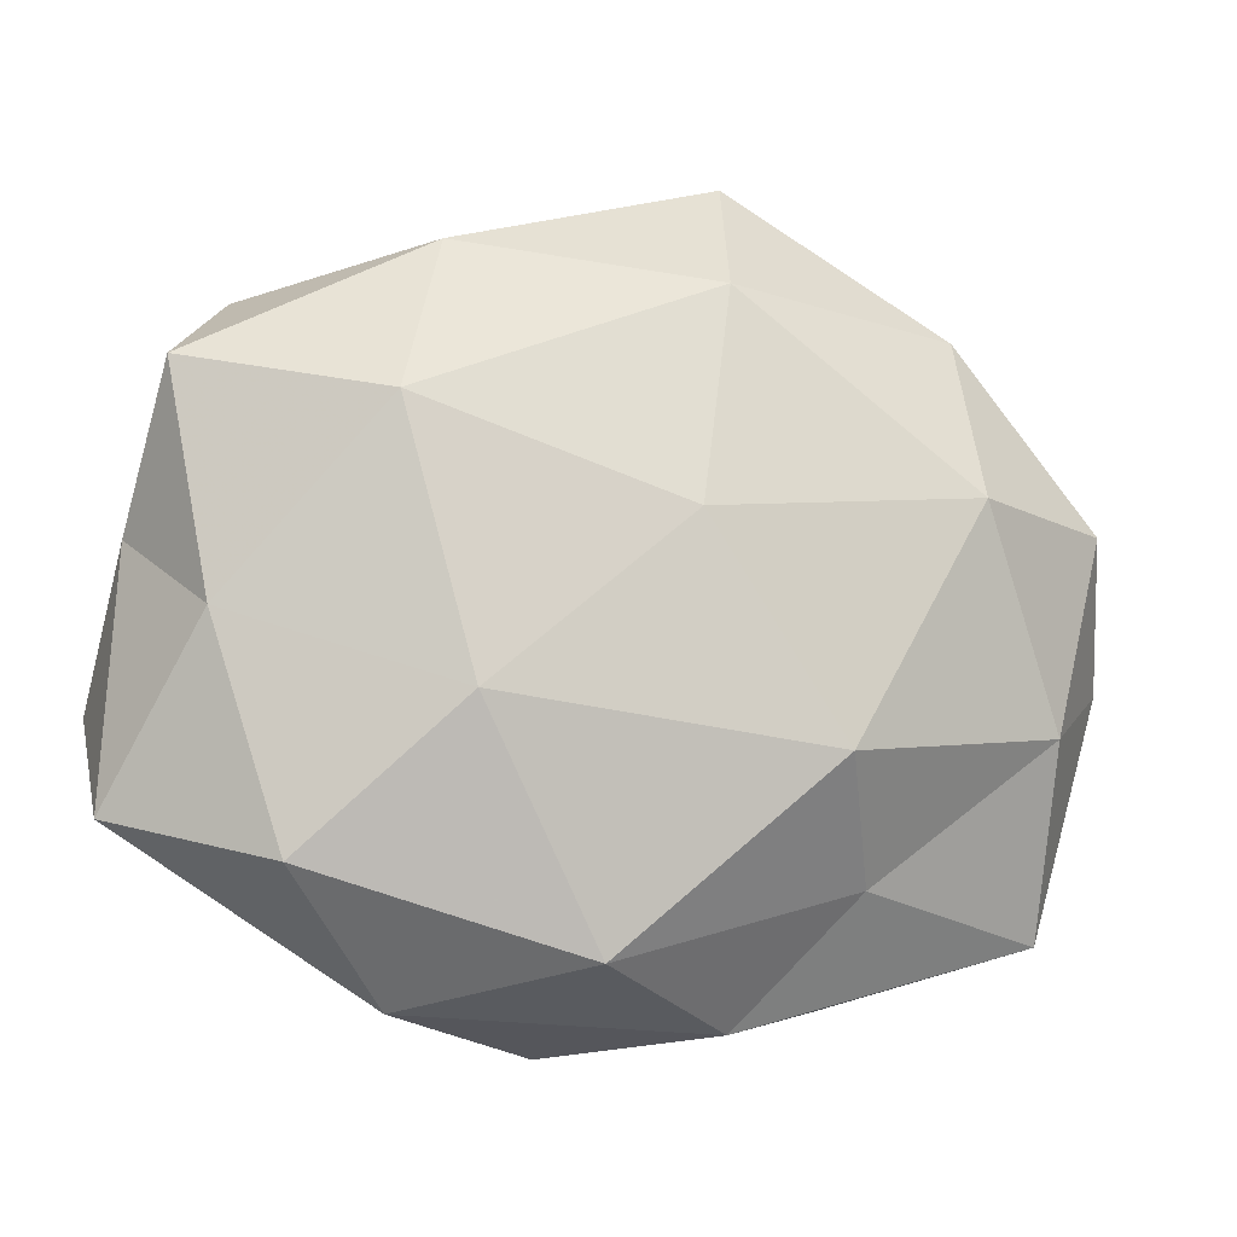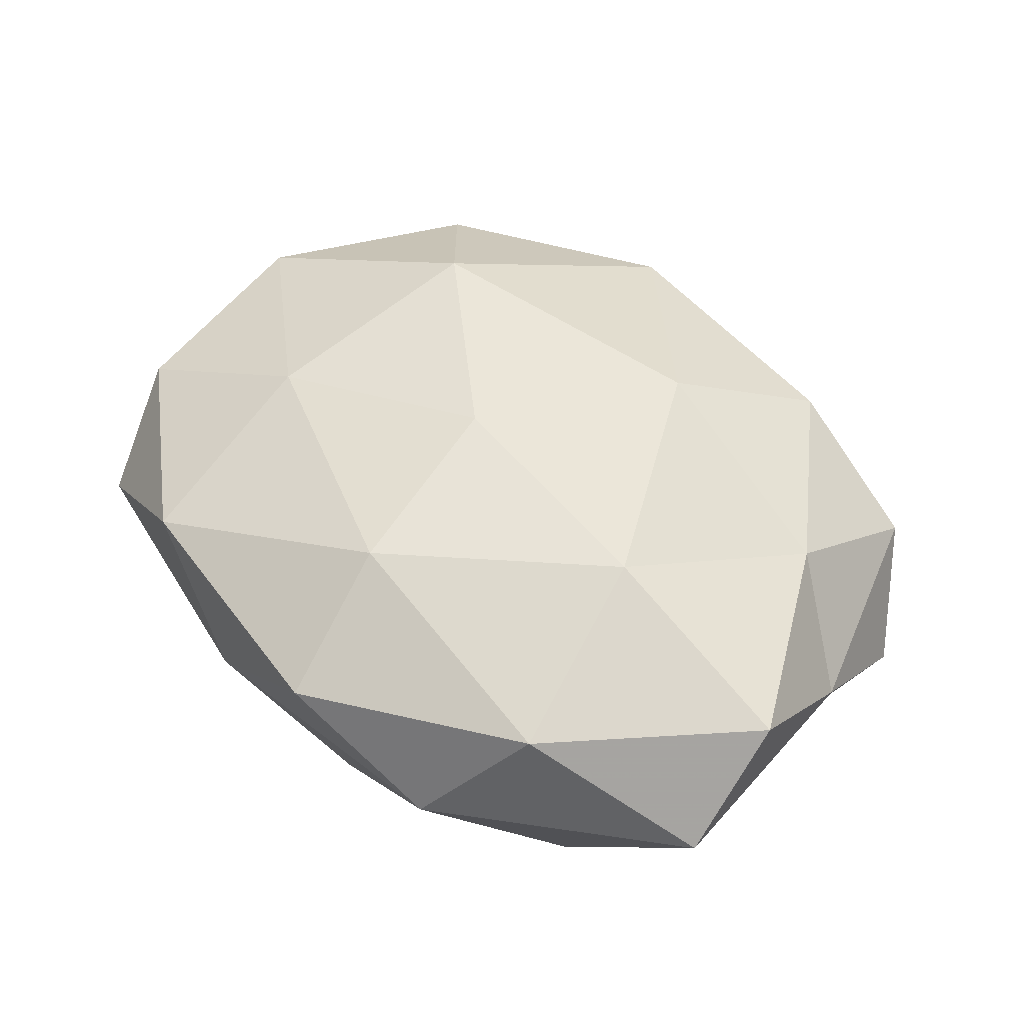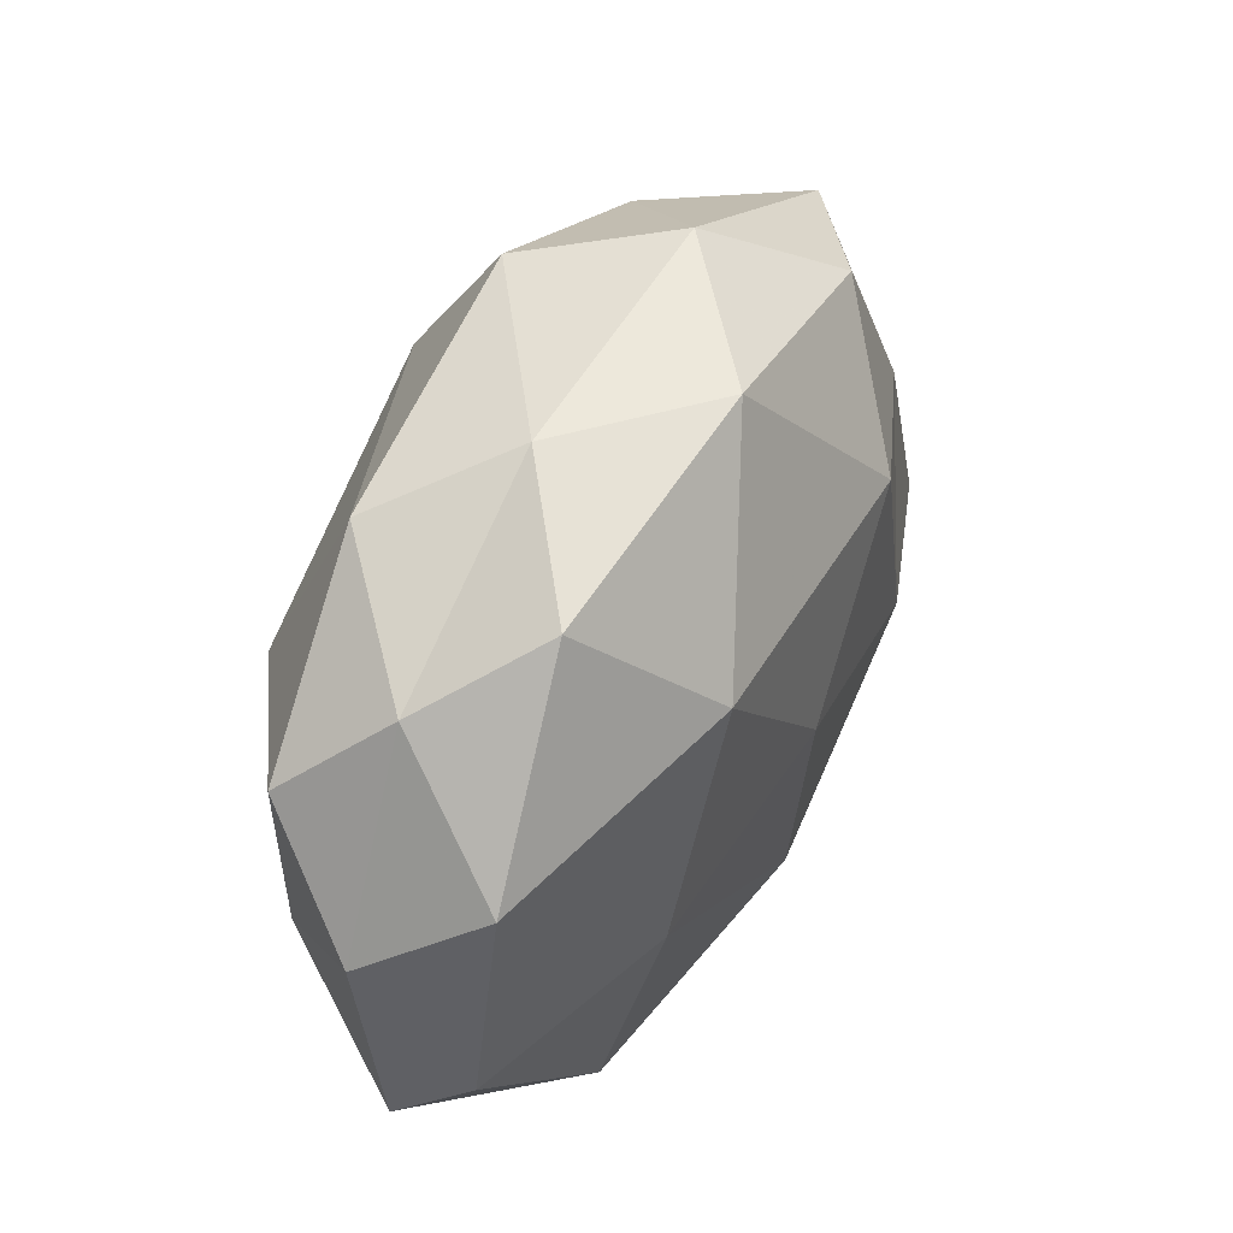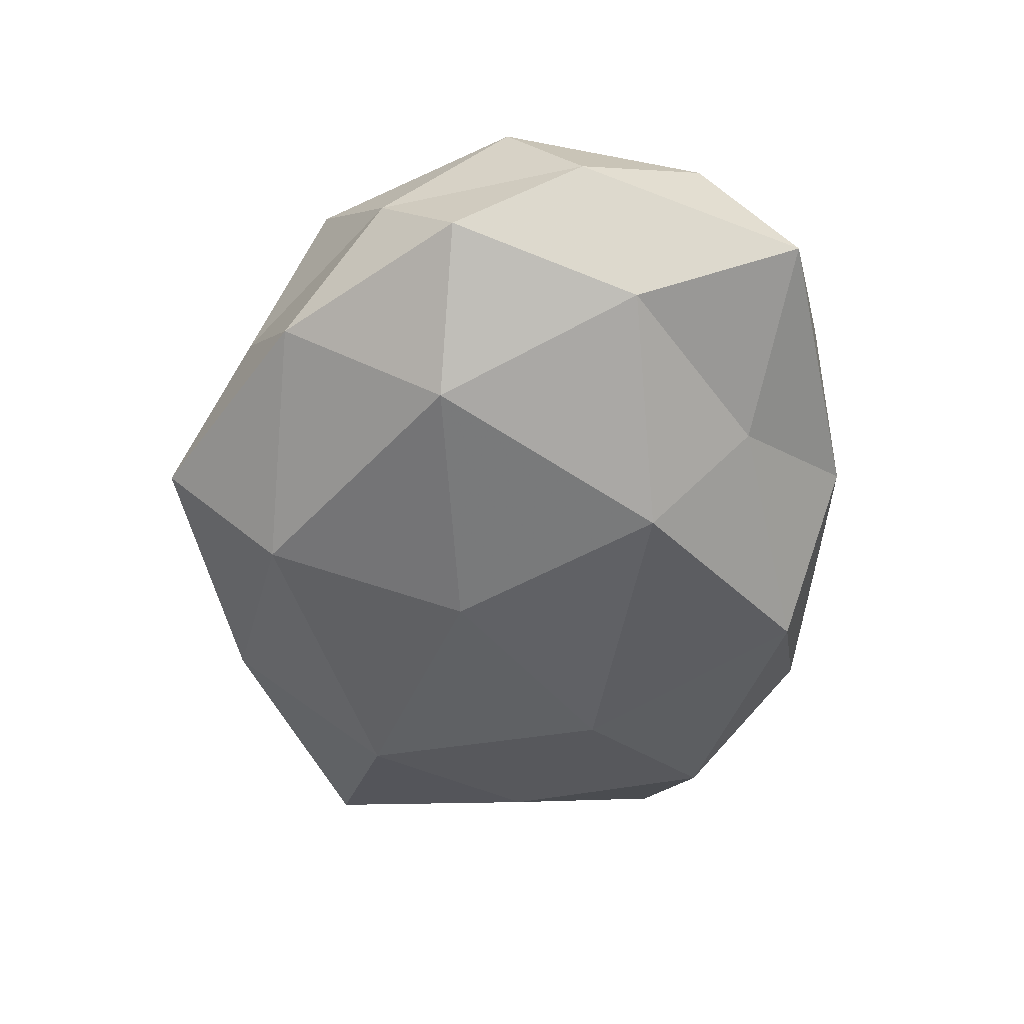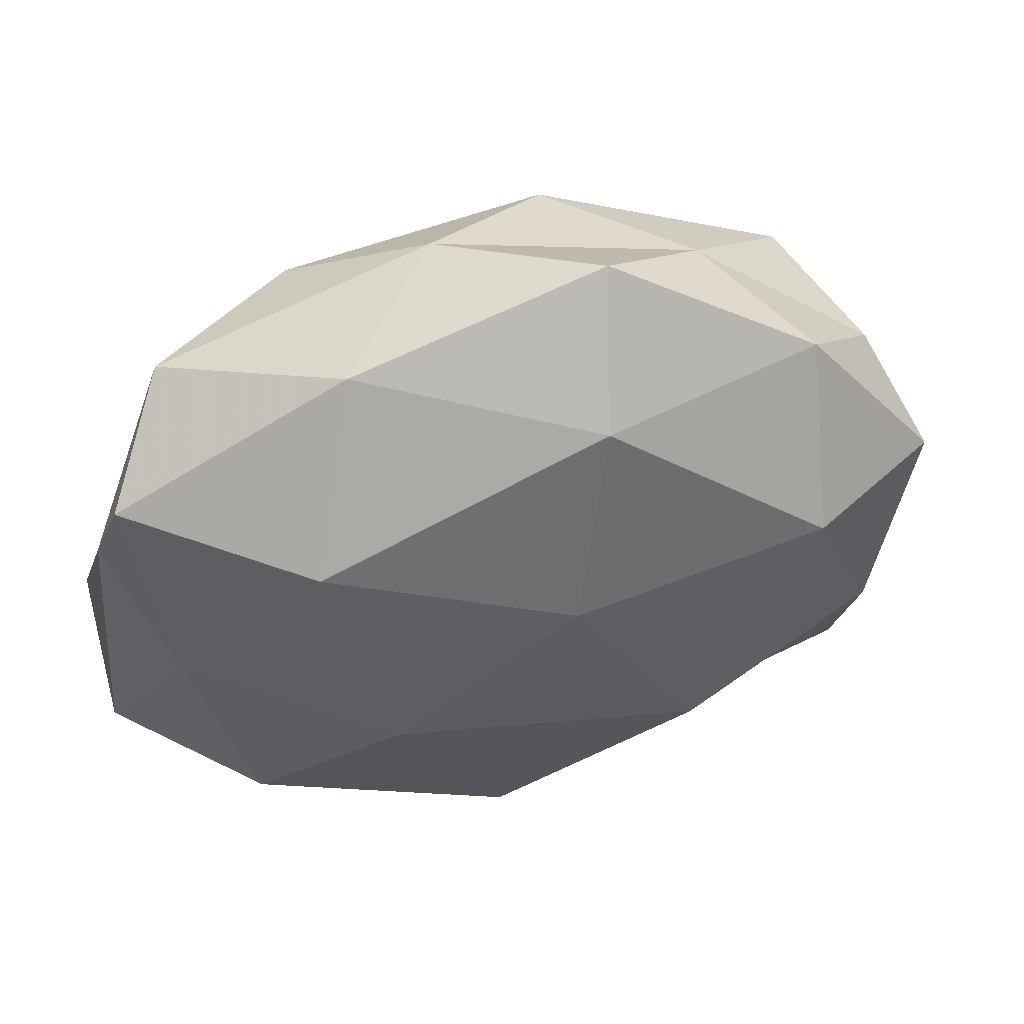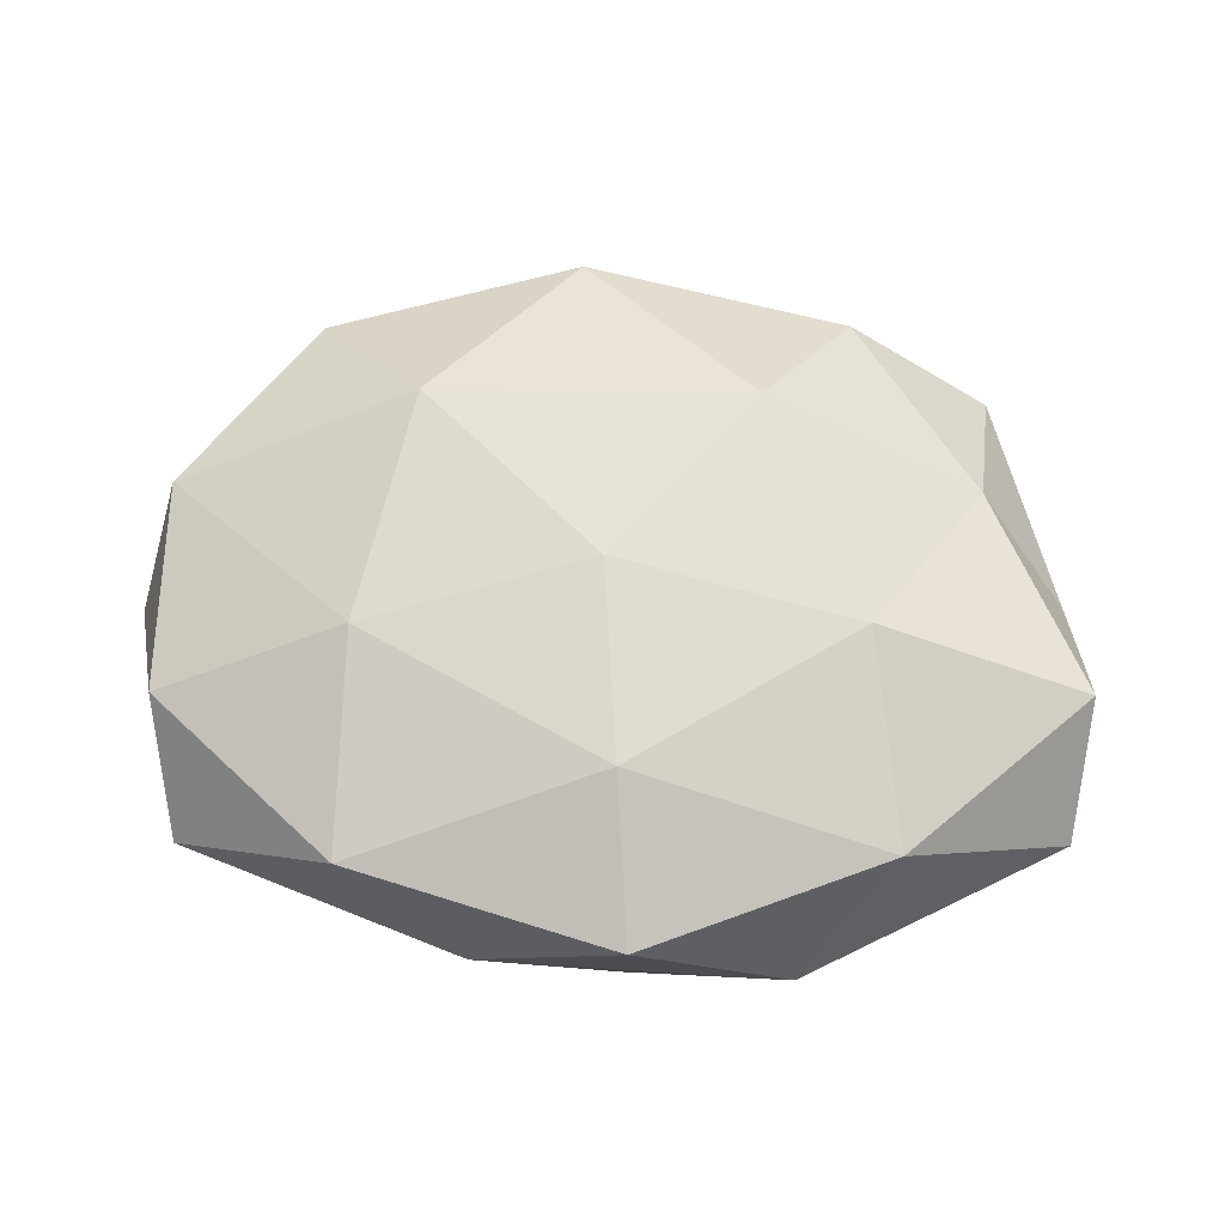
<metadata>
{"format":"obj","ext":"obj","renderer":"f3d","projection":"perspective","resolution":1024,"background":"white","views":[{"elev":-11.3,"azim":164.3,"up":"+Y"},{"elev":48.2,"azim":44.3,"up":"+Z"},{"elev":35.9,"azim":-62.8,"up":"+Y"},{"elev":-52.8,"azim":-92.8,"up":"+Z"},{"elev":47.3,"azim":165.7,"up":"+Y"},{"elev":59.5,"azim":6.8,"up":"+Z"}]}
</metadata>
<code>
v -0.04381 0.01845 0.001436
v 0.01402 0.01582 0.02282
v -0.02237 0.03492 0.002978
v 0.02292 0.03241 0.0139
v -0.04306 -0.03146 -0.002719
v -0.008711 0.04423 -0.007328
v -0.007472 0.03542 0.01625
v 0.0202 0.03593 -0.008846
v -0.01017 -0.0407 -0.00323
v 0.04246 -0.002379 -0.01143
v 0.03293 -0.03029 0.01074
v 0.03868 0.01234 0.01317
v -0.02376 -0.03755 0.01007
v -0.04838 0.009895 -0.009554
v 0.04662 0.02205 -0.00902
v -0.01648 -0.0153 -0.02297
v -0.02187 0.01218 0.02269
v 0.02362 -0.03914 -0.002834
v -0.02531 -0.0144 0.01816
v -0.05161 -0.005044 -0.0005841
v 0.02763 -0.008828 0.01941
v 0.003723 -0.02727 0.01786
v 0.006649 -0.04282 0.007809
v 0.005587 -0.03497 -0.01595
v 0.05151 -0.009911 0.01117
v -0.03172 0.01051 -0.02026
v 0.03942 0.0312 0.003155
v -0.0463 -0.02 0.009123
v -0.04813 0.003621 0.01298
v -0.04188 -0.0117 -0.01301
v 0.0351 -0.02613 -0.01291
v -0.02171 -0.02714 -0.01153
v 0.01902 -0.0107 -0.0212
v -0.001841 0.007122 -0.02321
v -0.006096 0.03054 -0.01874
v 0.008166 0.04165 0.00378
v 0.02636 0.01726 -0.01984
v 0.04929 0.006007 0.001133
v 0.05115 -0.02136 -0.001134
v -0.0355 0.02596 0.01289
v -0.03276 0.02933 -0.009519
v -0.0002075 -0.005648 0.02208
f 4 7 2
f 4 2 12
f 9 13 5
f 7 17 2
f 14 20 1
f 2 21 12
f 13 22 19
f 21 22 11
f 9 23 13
f 9 18 23
f 23 18 11
f 11 22 23
f 13 23 22
f 24 18 9
f 25 21 11
f 12 21 25
f 4 12 27
f 27 15 8
f 5 13 28
f 28 13 19
f 5 28 20
f 17 29 19
f 20 29 1
f 19 29 28
f 20 28 29
f 5 20 30
f 30 20 14
f 30 14 26
f 30 26 16
f 24 31 18
f 32 9 5
f 32 24 9
f 32 16 24
f 32 5 30
f 32 30 16
f 16 33 24
f 31 33 10
f 24 33 31
f 16 26 34
f 16 34 33
f 6 8 35
f 34 26 35
f 36 6 3
f 36 3 7
f 4 36 7
f 36 8 6
f 4 27 36
f 27 8 36
f 8 15 37
f 10 37 15
f 33 37 10
f 33 34 37
f 8 37 35
f 35 37 34
f 15 38 10
f 12 25 38
f 12 38 27
f 27 38 15
f 18 39 11
f 11 39 25
f 10 39 31
f 18 31 39
f 38 39 10
f 38 25 39
f 40 3 1
f 7 3 40
f 7 40 17
f 1 29 40
f 17 40 29
f 3 41 1
f 3 6 41
f 1 41 14
f 26 14 41
f 35 41 6
f 26 41 35
f 2 17 42
f 42 17 19
f 2 42 21
f 19 22 42
f 21 42 22

</code>
